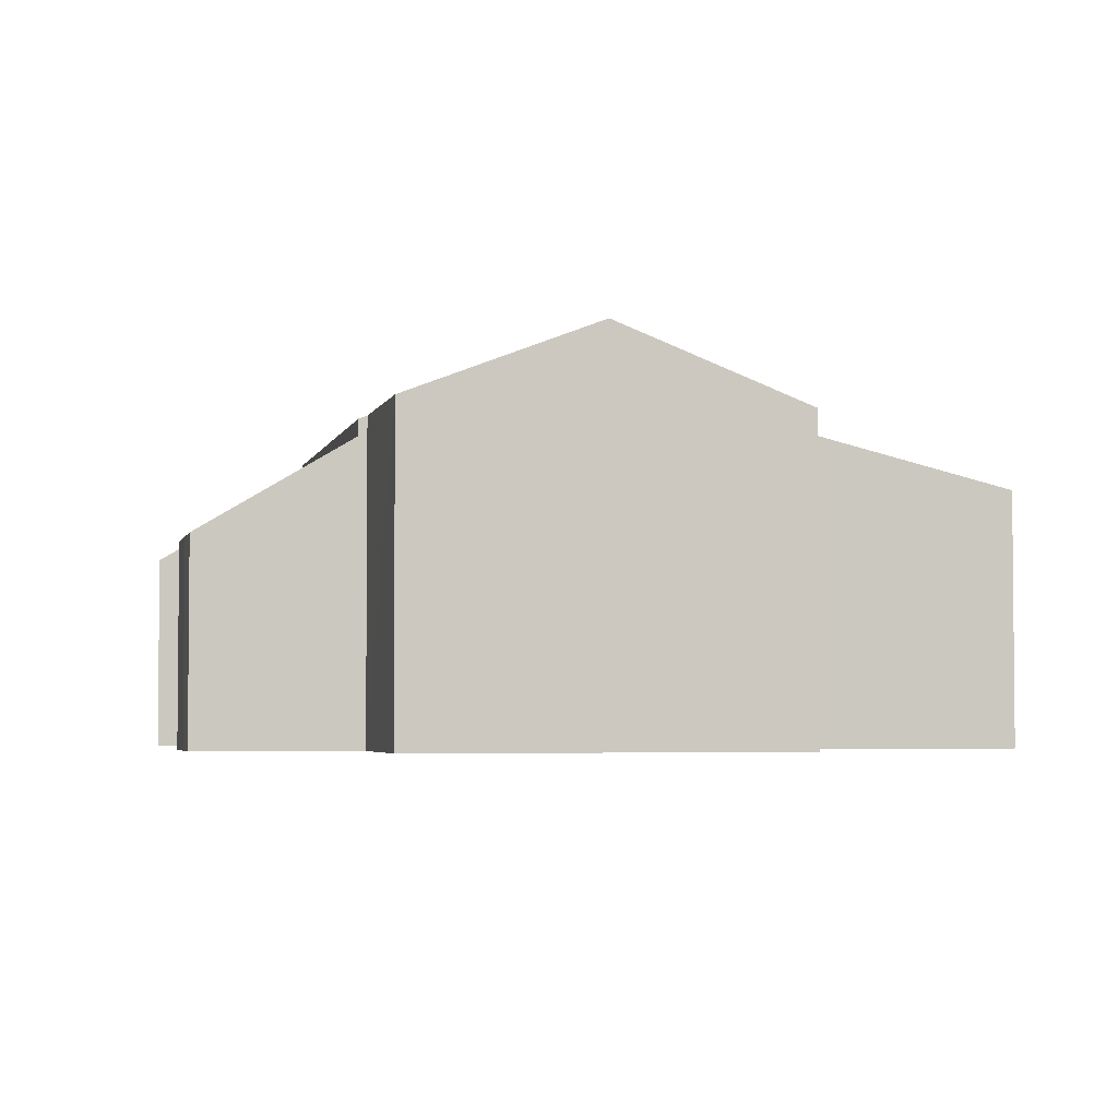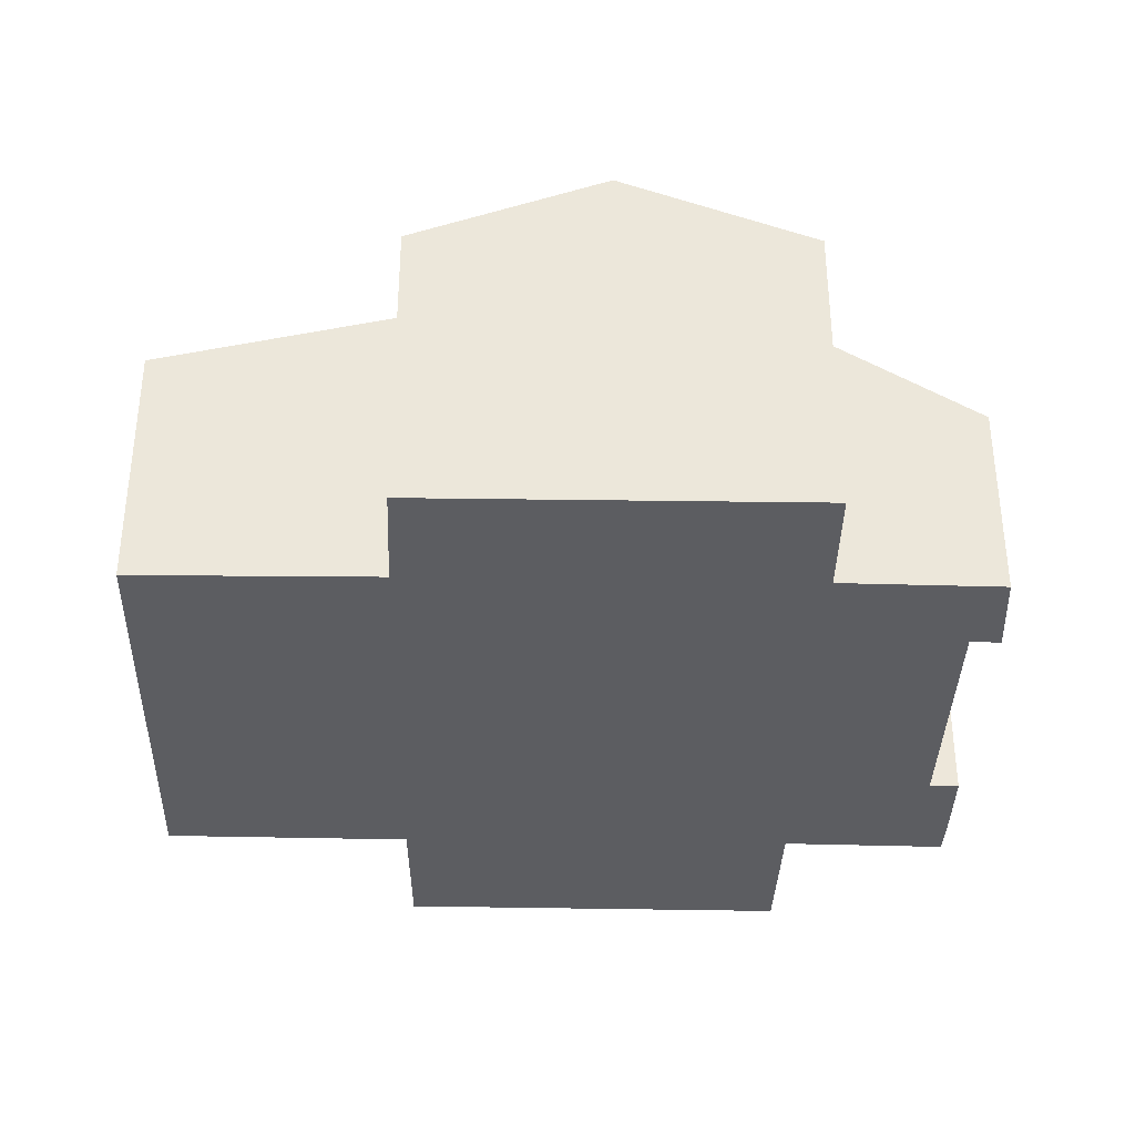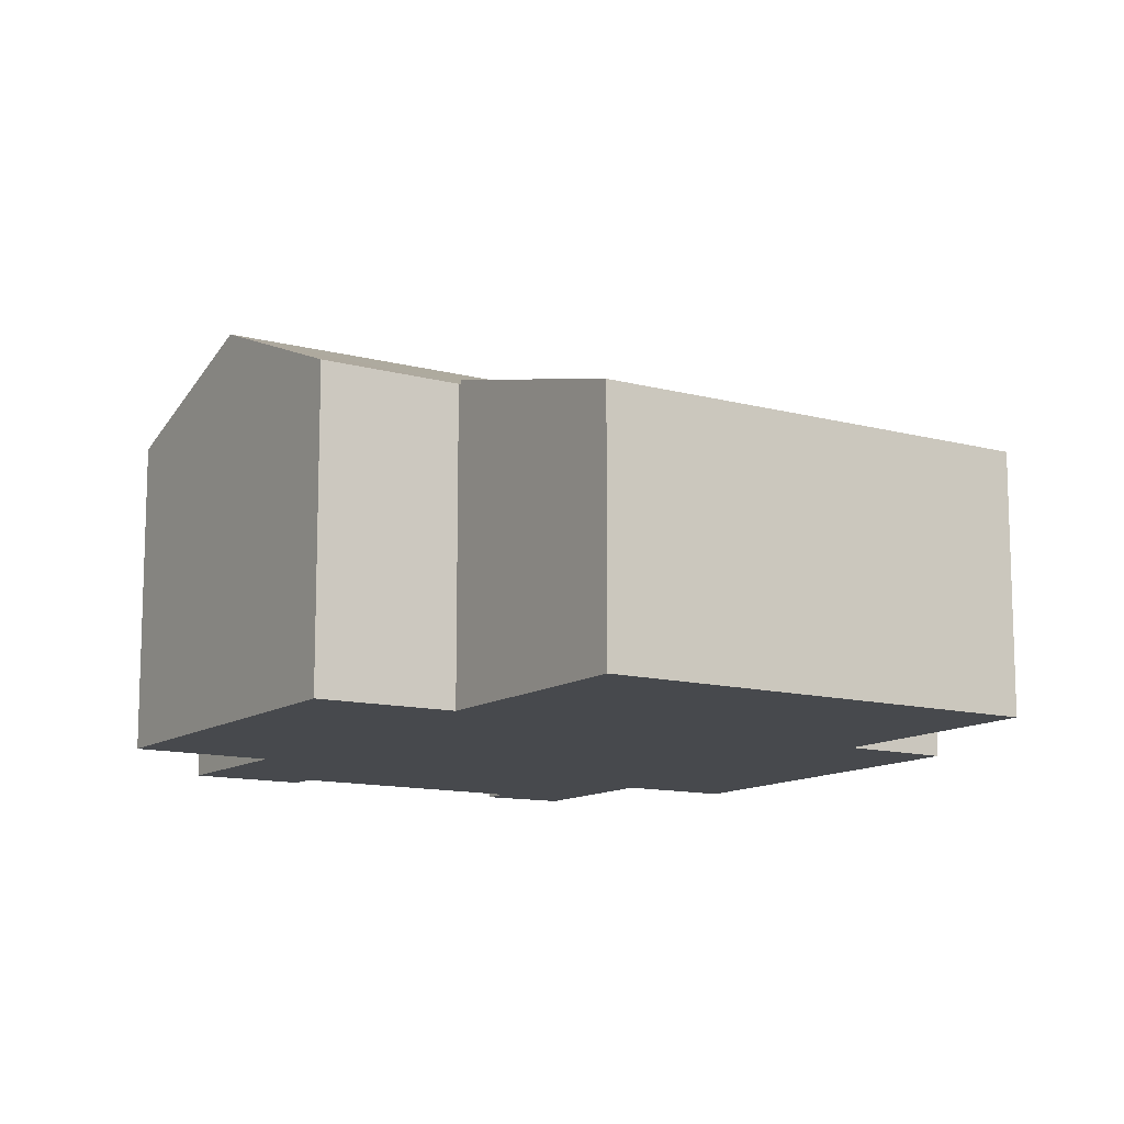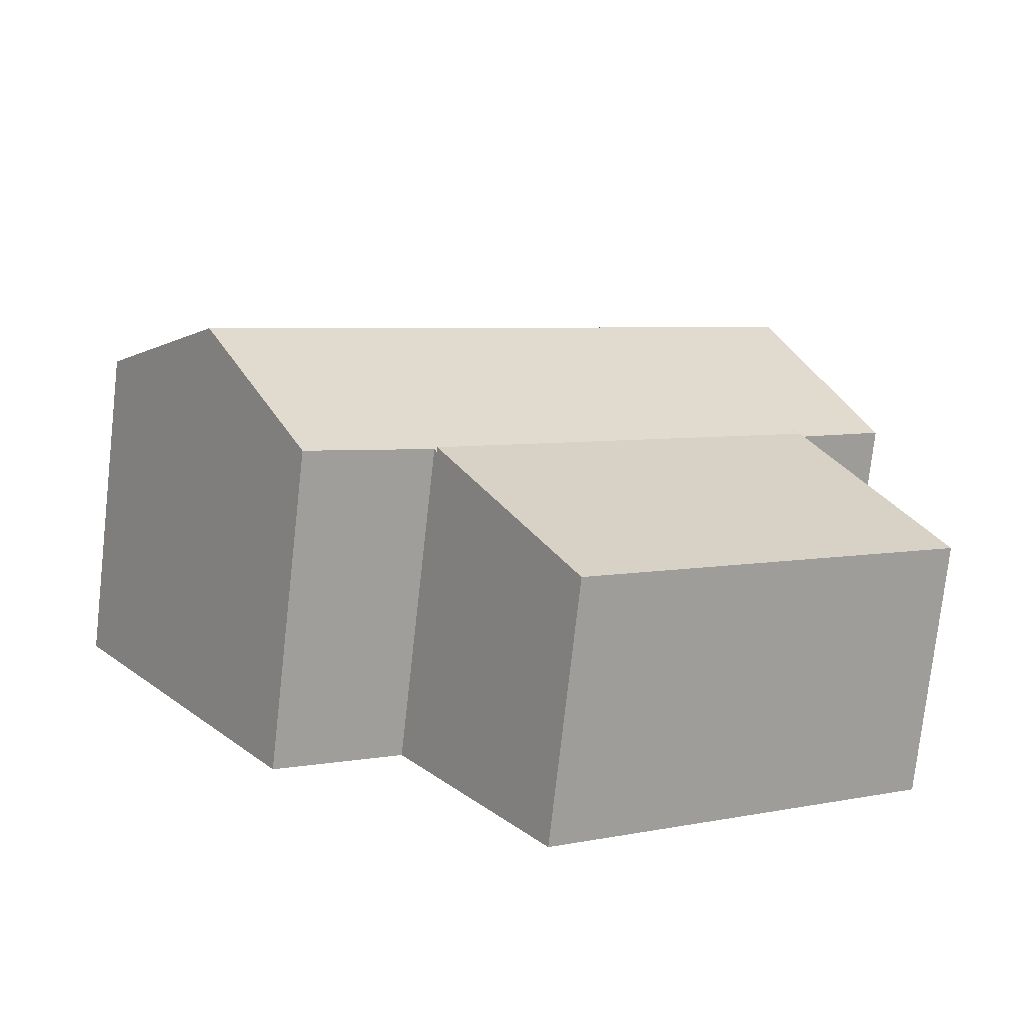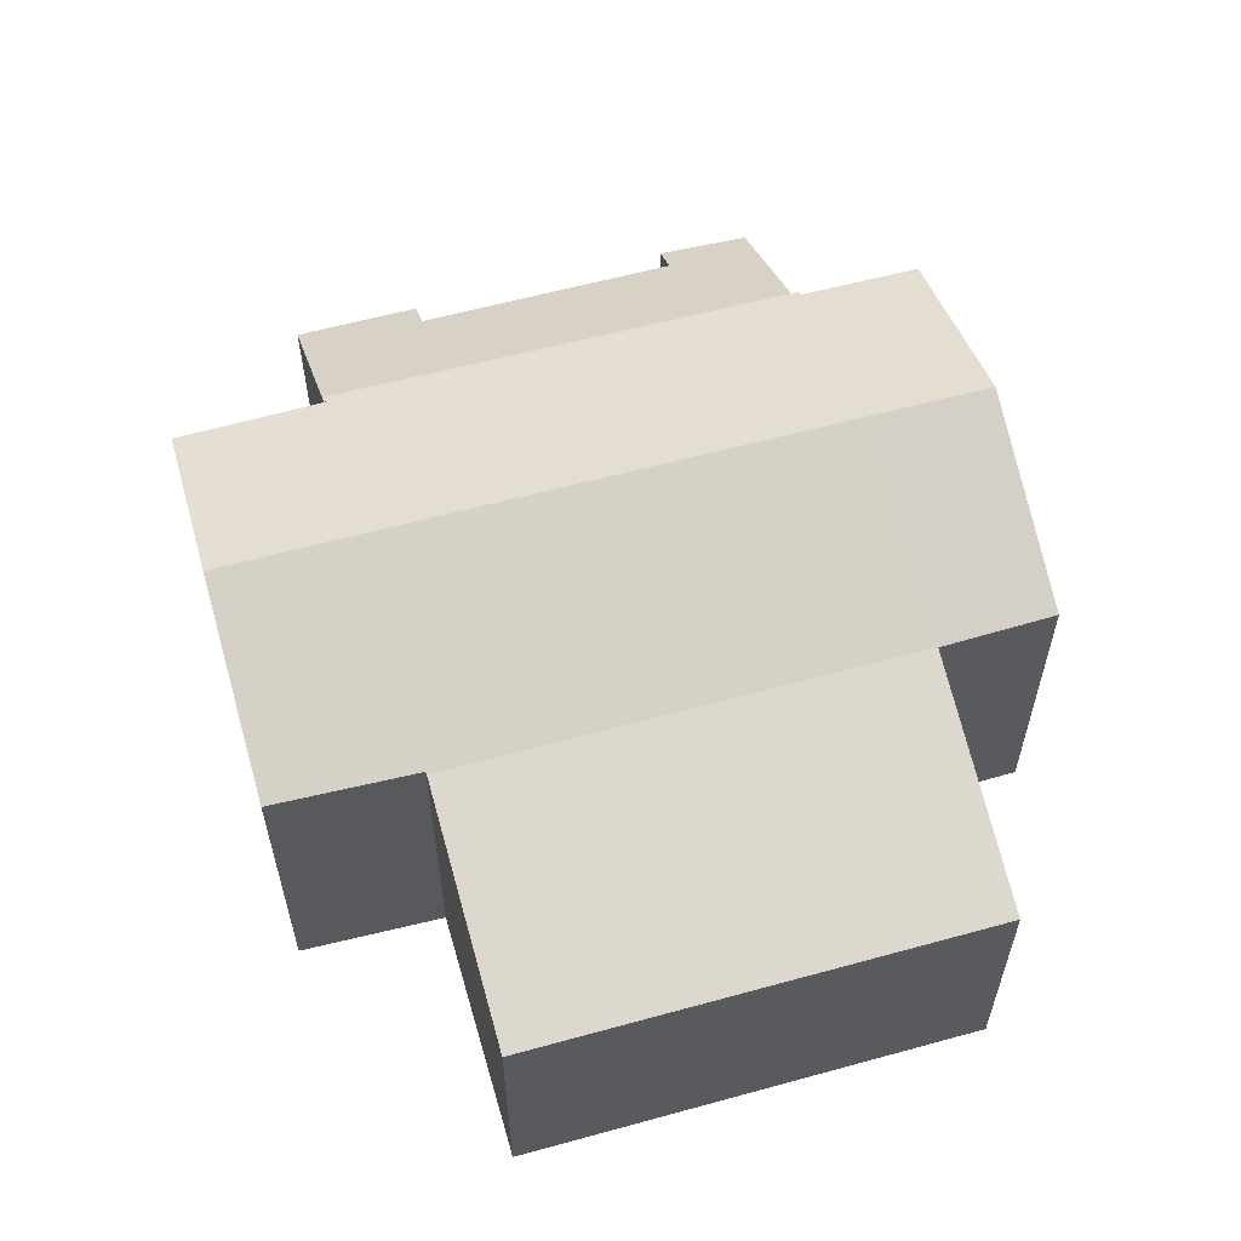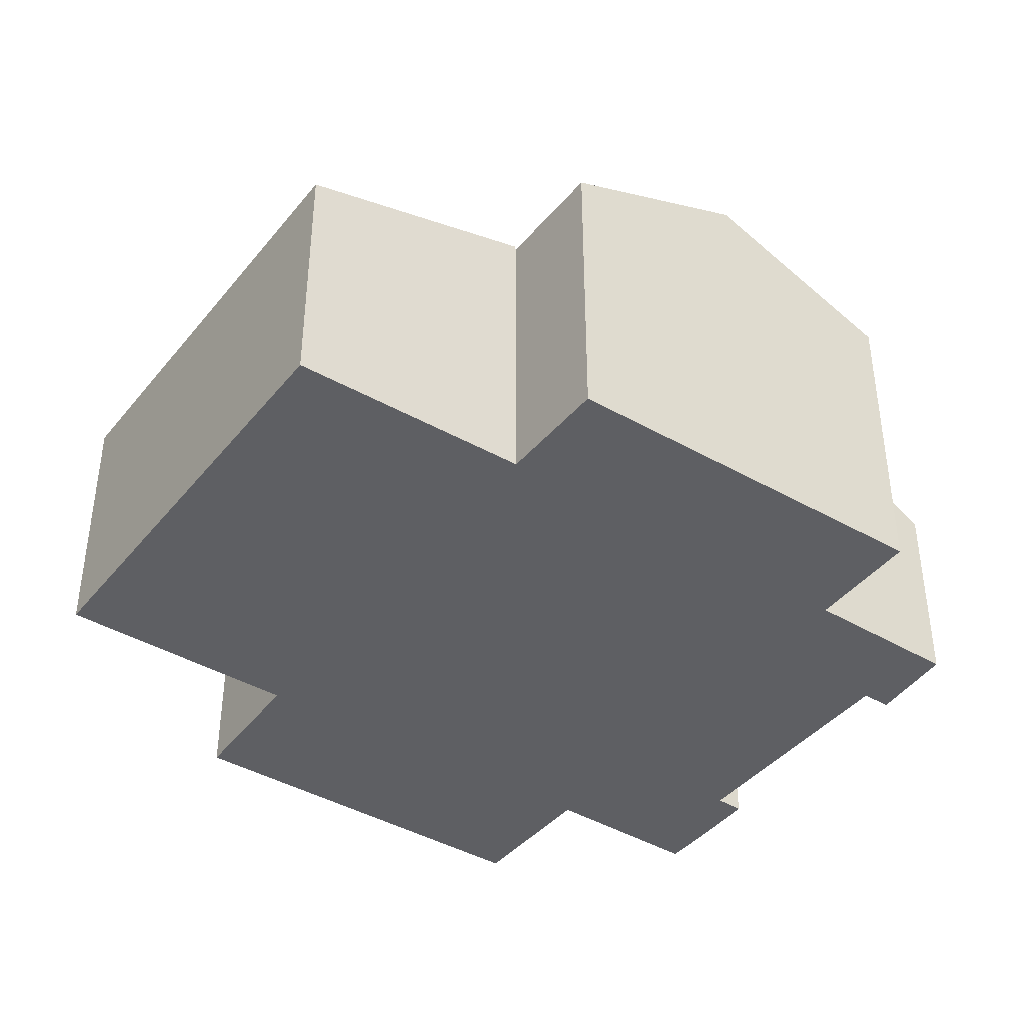
<metadata>
{"format":"obj","ext":"obj","renderer":"f3d","projection":"perspective","resolution":1024,"background":"white","views":[{"elev":-3.5,"azim":111.7,"up":"+Y"},{"elev":-36.6,"azim":-56.7,"up":"+Y"},{"elev":-12.1,"azim":-177.9,"up":"+Y"},{"elev":-76.2,"azim":173.6,"up":"+Z"},{"elev":60.2,"azim":-161.0,"up":"+Y"},{"elev":-41.0,"azim":-90.4,"up":"+Y"}]}
</metadata>
<code>
v  0 6.67 4.084e-16
v  13.49 8.201 -1.639
v  9.834 6.67 -6.827
v  3.547 8.201 5.262
v  3.547 -3.222e-16 5.262
v  13.49 1.004e-16 -1.639
v  9.834 4.18e-16 -6.827
v  0 0 0
v  6.47 10.15 9.682
v  6.96 8.138 15.59
v  9.402 8.133 13.94
v  4.058 10.15 11.34
v  9.492 8.14 13.88
v  19.57 8.078 7.196
v  19.44 8.163 7.018
v  9.567 8.09 13.98
v  16.69 10.15 2.668
v  19.66 8.165 6.859
v  19.64 10.15 0.645
v  22.38 8.307 4.581
v  22.53 8.206 4.796
v  3.547 8.09 5.262
v  13.56 8.127 -1.535
v  13.49 8.078 -1.639
v  3.568 8.105 5.294
v  13.66 8.128 -1.602
v  16.7 8.176 -3.57
v  3.487 8.098 5.352
v  1.13 8.12 7.048
v  1.13 -4.316e-16 7.048
v  6.96 -9.546e-16 15.59
v  4.058 -6.942e-16 11.34
v  9.492 -8.497e-16 13.88
v  9.567 -8.562e-16 13.98
v  3.568 -3.242e-16 5.294
v  9.402 -8.535e-16 13.94
v  19.57 -4.406e-16 7.196
v  19.44 -4.297e-16 7.018
v  22.53 -2.937e-16 4.796
v  19.66 -4.2e-16 6.859
v  22.38 -2.805e-16 4.581
v  16.7 2.186e-16 -3.57
v  19.64 -3.949e-17 0.645
v  13.56 9.399e-17 -1.535
v  13.66 9.809e-17 -1.602
v  3.487 -3.277e-16 5.352
v  11.94 5.218 17.31
v  13.9 5.138 16.13
v  9.567 7.654 13.98
v  13.44 5.608 15.49
v  19.57 7.654 7.196
v  18.89 5.662 11.69
v  20.97 5.208 11.2
v  21.94 5.229 10.5
v  19.35 5.203 12.31
v  18.89 -7.156e-16 11.69
v  13.44 -9.488e-16 15.49
v  20.97 -6.855e-16 11.2
v  19.35 -7.536e-16 12.31
v  21.94 -6.429e-16 10.5
v  11.94 -1.06e-15 17.31
v  13.9 -9.878e-16 16.13
g defaultobject
f 1 2 3
f 2 1 4
f 5 2 4
f 2 5 6
f 6 3 2
f 3 6 7
f 7 1 3
f 1 7 8
f 1 5 4
f 5 1 8
f 8 6 5
f 6 8 7
f 9 10 11
f 10 9 12
f 9 11 13
f 14 15 16
f 13 17 9
f 17 13 16
f 17 16 15
f 17 15 18
f 17 18 19
f 19 18 20
f 20 18 21
f 22 23 24
f 23 22 17
f 17 22 9
f 9 22 25
f 26 19 27
f 19 26 17
f 17 26 23
f 9 25 28
f 29 9 28
f 9 29 12
f 30 12 29
f 12 30 10
f 10 30 31
f 31 30 32
f 33 16 13
f 16 33 34
f 22 35 25
f 35 22 5
f 31 11 10
f 11 31 13
f 13 31 33
f 33 31 36
f 34 14 16
f 14 34 37
f 38 18 15
f 18 38 21
f 21 38 39
f 39 38 40
f 14 38 15
f 38 14 37
f 39 20 21
f 20 39 19
f 19 39 27
f 27 39 41
f 27 41 42
f 42 41 43
f 44 24 23
f 24 44 6
f 42 26 27
f 26 42 23
f 23 42 44
f 44 42 45
f 24 5 22
f 5 24 6
f 35 28 25
f 28 35 29
f 29 35 30
f 30 35 46
f 34 38 37
f 38 34 44
f 44 34 6
f 6 34 5
f 5 34 33
f 5 33 36
f 5 36 35
f 35 36 46
f 46 36 31
f 46 31 32
f 46 32 30
f 40 41 39
f 41 40 43
f 43 40 42
f 42 40 45
f 45 40 38
f 45 38 44
f 47 48 49
f 50 49 48
f 51 49 50
f 52 51 50
f 53 51 52
f 54 51 53
f 52 55 53
f 50 56 52
f 56 50 57
f 55 58 53
f 58 55 59
f 53 60 54
f 60 53 58
f 61 48 47
f 48 61 62
f 56 55 52
f 55 56 59
f 34 47 49
f 47 34 61
f 54 37 51
f 37 54 60
f 48 57 50
f 57 48 62
f 37 49 51
f 49 37 34
f 37 60 34
f 56 34 60
f 58 56 60
f 57 34 56
f 62 34 57
f 61 34 62
f 56 58 59

</code>
